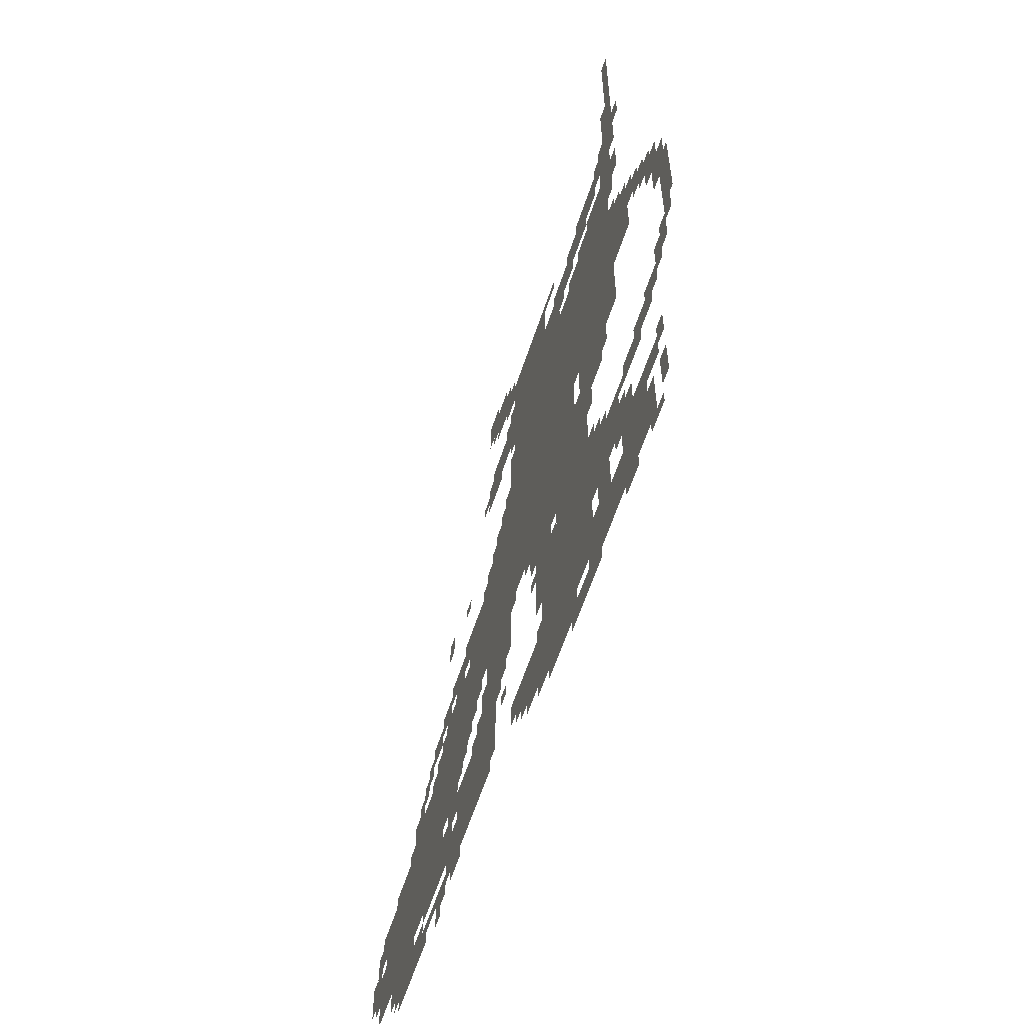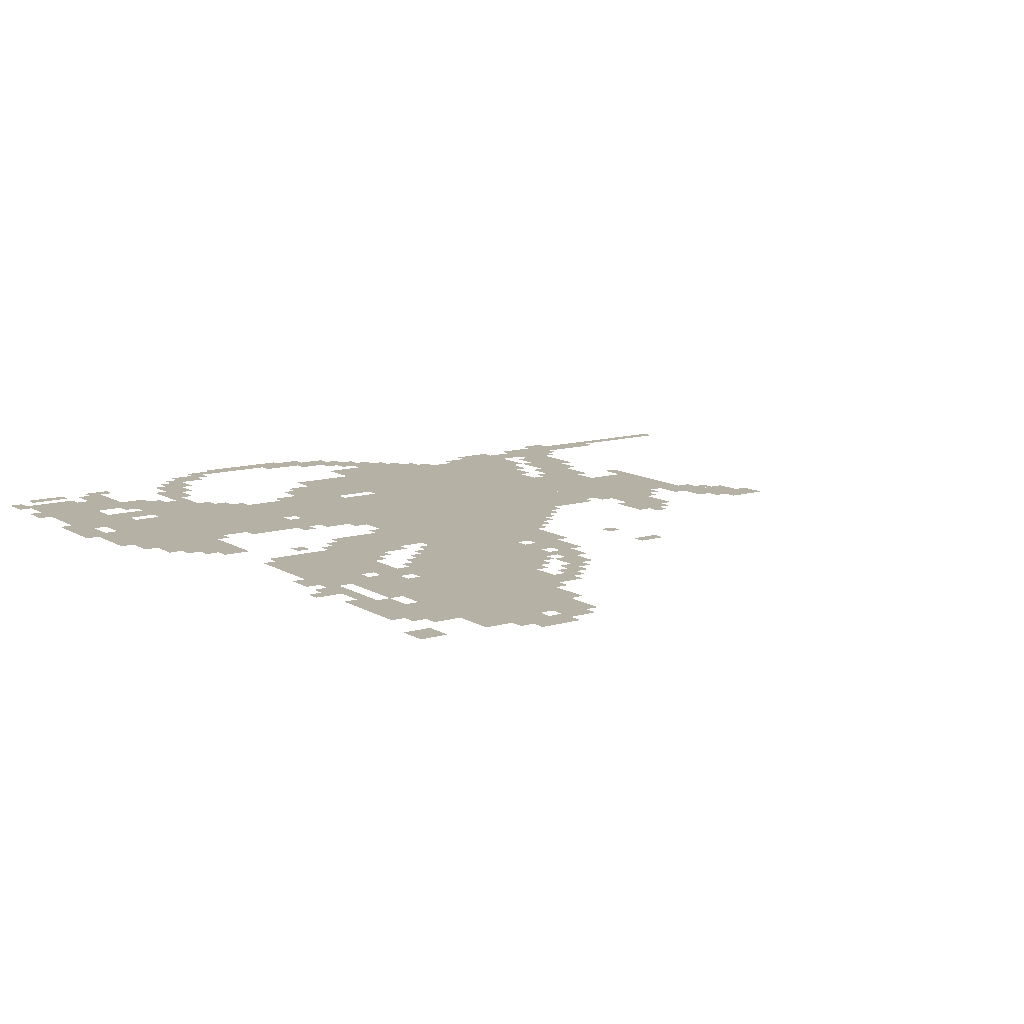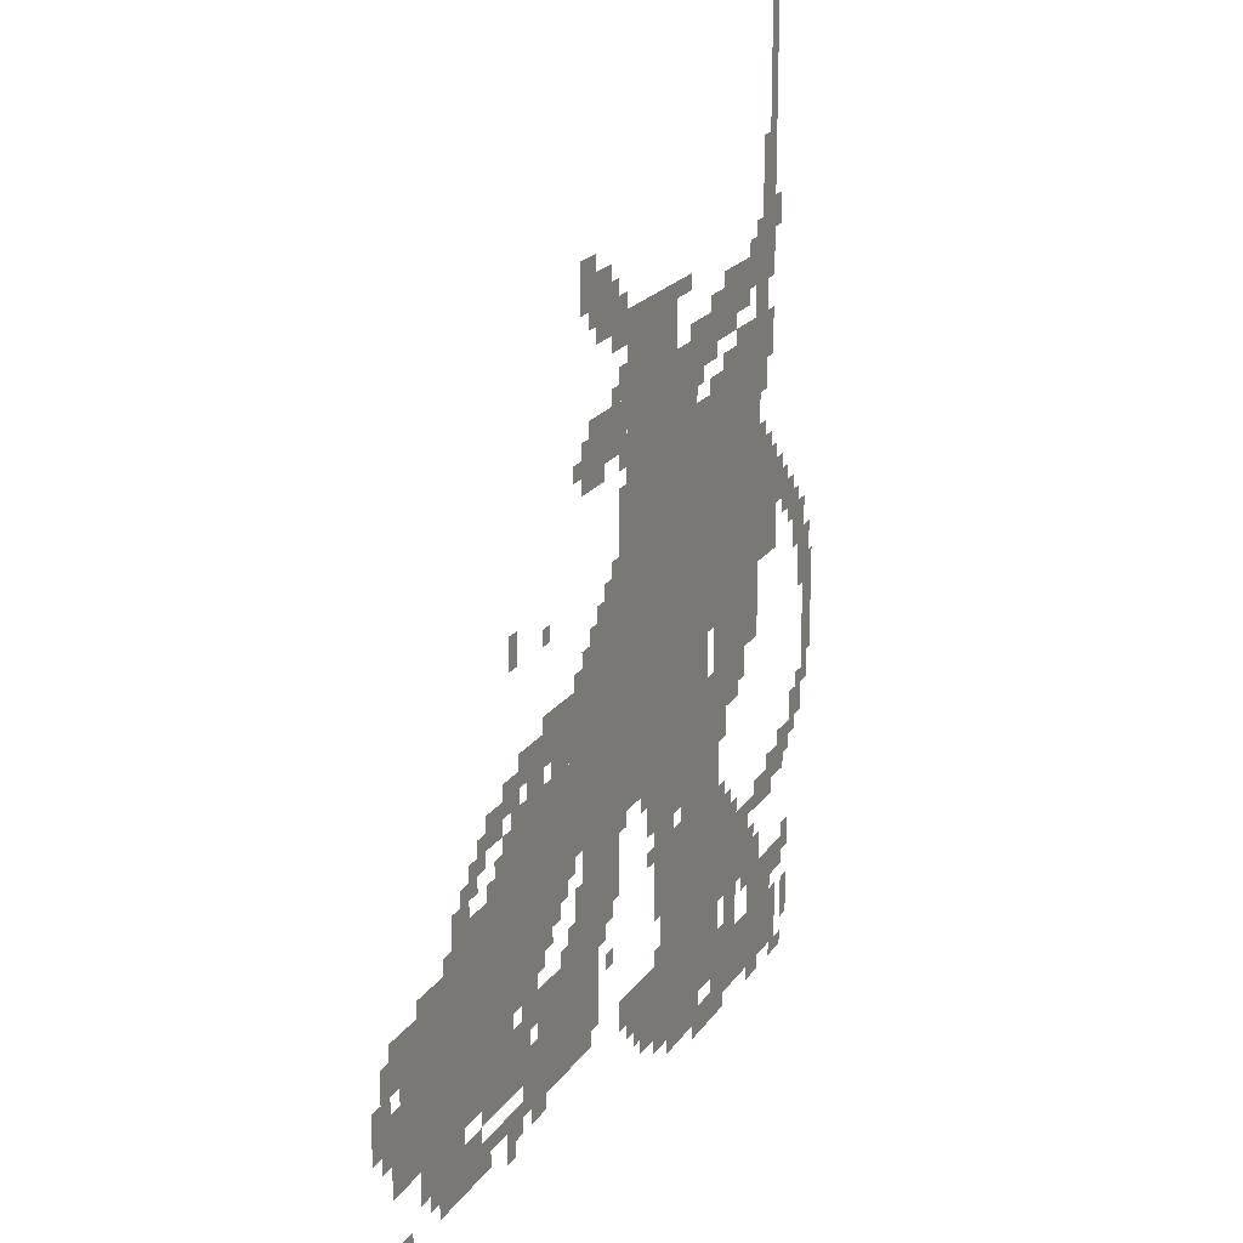
<metadata>
{"format":"obj","ext":"obj","renderer":"f3d","projection":"perspective","resolution":1024,"background":"white","views":[{"elev":-61.0,"azim":-108.2,"up":"+Y"},{"elev":11.9,"azim":54.7,"up":"+Z"},{"elev":20.5,"azim":114.4,"up":"+Y"}]}
</metadata>
<code>
g xinzexi_2_renwu-mesh
v -960 863 0
v -960 1279 0
v -1312 1279 0
v -1312 863 0
v -1312 863 0
v -1312 1279 0
v -1632 1279 0
v -1632 863 0
v -96 319 0
v -96 607 0
v -512 607 0
v -512 319 0
v -512 639 0
v -512 831 0
v -960 831 0
v -960 639 0
v -960 639 0
v -960 831 0
v -1376 831 0
v -1376 639 0
v -992 1279 0
v -992 1599 0
v -1216 1599 0
v -1216 1279 0
v -1248 95 0
v -1248 351 0
v -1440 351 0
v -1440 95 0
v -1248 351 0
v -1248 607 0
v -1440 607 0
v -1440 351 0
v -640 223 0
v -640 447 0
v -832 447 0
v -832 223 0
v -672 831 0
v -672 959 0
v -960 959 0
v -960 831 0
v -1440 1279 0
v -1440 1407 0
v -1664 1407 0
v -1664 1279 0
v -1440 255 0
v -1440 415 0
v -1600 415 0
v -1600 255 0
v -800 447 0
v -800 639 0
v -928 639 0
v -928 447 0
v -1152 287 0
v -1152 511 0
v -1248 511 0
v -1248 287 0
v -1408 767 0
v -1408 863 0
v -1632 863 0
v -1632 767 0
v -1152 63 0
v -1152 287 0
v -1248 287 0
v -1248 63 0
v -1632 927 0
v -1632 1151 0
v -1728 1151 0
v -1728 927 0
v -288 607 0
v -288 703 0
v -512 703 0
v -512 607 0
v -1440 31 0
v -1440 159 0
v -1600 159 0
v -1600 31 0
v -1600 31 0
v -1600 159 0
v -1760 159 0
v -1760 31 0
v -1216 1279 0
v -1216 1471 0
v -1312 1471 0
v -1312 1279 0
v -512 447 0
v -512 639 0
v -608 639 0
v -608 447 0
v -1024 127 0
v -1024 255 0
v -1152 255 0
v -1152 127 0
v -224 191 0
v -224 287 0
v -384 287 0
v -384 191 0
v -1376 607 0
v -1376 767 0
v -1472 767 0
v -1472 607 0
v -832 1343 0
v -832 1439 0
v -992 1439 0
v -992 1343 0
v -1088 543 0
v -1088 639 0
v -1248 639 0
v -1248 543 0
v -544 223 0
v -544 351 0
v -640 351 0
v -640 223 0
v -1600 159 0
v -1600 255 0
v -1728 255 0
v -1728 159 0
v -864 959 0
v -864 1087 0
v -960 1087 0
v -960 959 0
v -1632 1631 0
v -1632 1791 0
v -1696 1791 0
v -1696 1631 0
v -832 1599 0
v -832 1695 0
v -928 1695 0
v -928 1599 0
v -1312 1279 0
v -1312 1343 0
v -1440 1343 0
v -1440 1279 0
v -544 863 0
v -544 927 0
v -672 927 0
v -672 863 0
v -1888 735 0
v -1888 863 0
v -1937 863 0
v -1937 735 0
v -1632 1503 0
v -1632 1631 0
v -1696 1631 0
v -1696 1503 0
v -960 831 0
v -960 863 0
v -1184 863 0
v -1184 831 0
v -1600 1407 0
v -1600 1503 0
v -1664 1503 0
v -1664 1407 0
v -928 1535 0
v -928 1631 0
v -992 1631 0
v -992 1535 0
v -1472 671 0
v -1472 767 0
v -1536 767 0
v -1536 671 0
v -1632 383 0
v -1632 447 0
v -1728 447 0
v -1728 383 0
v -544 383 0
v -544 447 0
v -640 447 0
v -640 383 0
v -1824 895 0
v -1824 991 0
v -1888 991 0
v -1888 895 0
v -1472 159 0
v -1472 255 0
v -1536 255 0
v -1536 159 0
v -1184 831 0
v -1184 863 0
v -1376 863 0
v -1376 831 0
v -1888 639 0
v -1888 735 0
v -1937 735 0
v -1937 639 0
v -1536 1503 0
v -1536 1567 0
v -1632 1567 0
v -1632 1503 0
v -1440 1503 0
v -1440 1567 0
v -1536 1567 0
v -1536 1503 0
v -1280 1471 0
v -1280 1503 0
v -1440 1503 0
v -1440 1471 0
v -1824 511 0
v -1824 575 0
v -1888 575 0
v -1888 511 0
v -448 703 0
v -448 767 0
v -512 767 0
v -512 703 0
v -800 959 0
v -800 1023 0
v -864 1023 0
v -864 959 0
v -1728 1023 0
v -1728 1087 0
v -1792 1087 0
v -1792 1023 0
v -416 799 0
v -416 863 0
v -480 863 0
v -480 799 0
v -480 831 0
v -480 895 0
v -544 895 0
v -544 831 0
v -1440 415 0
v -1440 479 0
v -1504 479 0
v -1504 415 0
v -1312 31 0
v -1312 63 0
v -1440 63 0
v -1440 31 0
v -1664 1919 0
v -1664 2047 0
v -1696 2047 0
v -1696 1919 0
v -1664 1791 0
v -1664 1919 0
v -1696 1919 0
v -1696 1791 0
v -1184 31 0
v -1184 63 0
v -1312 63 0
v -1312 31 0
v -1440 1471 0
v -1440 1503 0
v -1568 1503 0
v -1568 1471 0
v -960 191 0
v -960 255 0
v -1024 255 0
v -1024 191 0
v -1600 255 0
v -1600 319 0
v -1664 319 0
v -1664 255 0
v -64 159 0
v -64 223 0
v -128 223 0
v -128 159 0
v -1728 191 0
v -1728 255 0
v -1792 255 0
v -1792 191 0
v -384 287 0
v -384 319 0
v -480 319 0
v -480 287 0
v -384 223 0
v -384 255 0
v -480 255 0
v -480 223 0
v -1312 0 0
v -1312 31 0
v -1408 31 0
v -1408 0 0
v -160 287 0
v -160 319 0
v -256 319 0
v -256 287 0
v -608 543 0
v -608 639 0
v -640 639 0
v -640 543 0
v -928 543 0
v -928 639 0
v -960 639 0
v -960 543 0
v -1120 351 0
v -1120 447 0
v -1152 447 0
v -1152 351 0
v -1120 447 0
v -1120 543 0
v -1152 543 0
v -1152 447 0
v -832 351 0
v -832 447 0
v -864 447 0
v -864 351 0
v -832 255 0
v -832 351 0
v -864 351 0
v -864 255 0
v -64 383 0
v -64 479 0
v -96 479 0
v -96 383 0
v -1408 1439 0
v -1408 1471 0
v -1504 1471 0
v -1504 1439 0
v -1312 1439 0
v -1312 1471 0
v -1408 1471 0
v -1408 1439 0
v -32 383 0
v -32 479 0
v -64 479 0
v -64 383 0
v -32 479 0
v -32 575 0
v -64 575 0
v -64 479 0
v -832 1311 0
v -832 1343 0
v -896 1343 0
v -896 1311 0
v -1632 1151 0
v -1632 1215 0
v -1664 1215 0
v -1664 1151 0
v -1376 1343 0
v -1376 1375 0
v -1440 1375 0
v -1440 1343 0
v 0 447 0
v 0 511 0
v -32 511 0
v -32 447 0
v -928 1087 0
v -928 1151 0
v -960 1151 0
v -960 1087 0
v -512 1087 0
v -512 1151 0
v -544 1151 0
v -544 1087 0
v -1056 95 0
v -1056 127 0
v -1120 127 0
v -1120 95 0
v -1248 63 0
v -1248 95 0
v -1312 95 0
v -1312 63 0
v -1792 95 0
v -1792 159 0
v -1824 159 0
v -1824 95 0
v -1760 479 0
v -1760 511 0
v -1824 511 0
v -1824 479 0
v -512 351 0
v -512 415 0
v -544 415 0
v -544 351 0
v -1696 1599 0
v -1696 1663 0
v -1728 1663 0
v -1728 1599 0
v -1376 1503 0
v -1376 1535 0
v -1440 1535 0
v -1440 1503 0
v -960 1439 0
v -960 1503 0
v -992 1503 0
v -992 1439 0
v -1216 1567 0
v -1216 1599 0
v -1280 1599 0
v -1280 1567 0
v -1600 1567 0
v -1600 1631 0
v -1632 1631 0
v -1632 1567 0
v -864 1567 0
v -864 1599 0
v -928 1599 0
v -928 1567 0
v -1728 415 0
v -1728 447 0
v -1792 447 0
v -1792 415 0
v -1600 0 0
v -1600 31 0
v -1664 31 0
v -1664 0 0
v -736 447 0
v -736 511 0
v -768 511 0
v -768 447 0
v -1728 0 0
v -1728 31 0
v -1792 31 0
v -1792 0 0
v -576 191 0
v -576 223 0
v -640 223 0
v -640 191 0
v -480 159 0
v -480 223 0
v -512 223 0
v -512 159 0
v -160 255 0
v -160 287 0
v -224 287 0
v -224 255 0
v -1792 223 0
v -1792 287 0
v -1824 287 0
v -1824 223 0
v -1152 511 0
v -1152 543 0
v -1216 543 0
v -1216 511 0
v -384 767 0
v -384 831 0
v -416 831 0
v -416 767 0
v -352 735 0
v -352 799 0
v -384 799 0
v -384 735 0
v -1888 863 0
v -1888 927 0
v -1920 927 0
v -1920 863 0
v -576 831 0
v -576 863 0
v -640 863 0
v -640 831 0
v -704 575 0
v -704 639 0
v -736 639 0
v -736 575 0
v -1888 575 0
v -1888 639 0
v -1920 639 0
v -1920 575 0
v -320 703 0
v -320 767 0
v -352 767 0
v -352 703 0
v -1536 703 0
v -1536 767 0
v -1568 767 0
v -1568 703 0
v -608 479 0
v -608 543 0
v -640 543 0
v -640 479 0
v -768 447 0
v -768 511 0
v -800 511 0
v -800 447 0
v -1248 607 0
v -1248 639 0
v -1312 639 0
v -1312 607 0
v -1312 607 0
v -1312 639 0
v -1376 639 0
v -1376 607 0
v -1696 447 0
v -1696 479 0
v -1760 479 0
v -1760 447 0
v -1312 1407 0
v -1312 1439 0
v -1376 1439 0
v -1376 1407 0
v -1504 1407 0
v -1504 1439 0
v -1568 1439 0
v -1568 1407 0
v -1760 447 0
v -1760 479 0
v -1824 479 0
v -1824 447 0
v -800 1663 0
v -800 1727 0
v -832 1727 0
v -832 1663 0
v -640 511 0
v -640 575 0
v -672 575 0
v -672 511 0
v -256 287 0
v -256 319 0
v -320 319 0
v -320 287 0
v -480 287 0
v -480 319 0
v -544 319 0
v -544 287 0
v -928 479 0
v -928 543 0
v -960 543 0
v -960 479 0
v -64 319 0
v -64 383 0
v -96 383 0
v -96 319 0
v -480 223 0
v -480 255 0
v -544 255 0
v -544 223 0
v -224 607 0
v -224 639 0
v -288 639 0
v -288 607 0
v -640 575 0
v -640 639 0
v -672 639 0
v -672 575 0
v -1408 0 0
v -1408 31 0
v -1472 31 0
v -1472 0 0
v -160 607 0
v -160 639 0
v -224 639 0
v -224 607 0
v -800 1343 0
v -800 1407 0
v -832 1407 0
v -832 1343 0
v -1856 831 0
v -1856 895 0
v -1888 895 0
v -1888 831 0
v -672 575 0
v -672 639 0
v -704 639 0
v -704 575 0
v -1792 991 0
v -1792 1055 0
v -1824 1055 0
v -1824 991 0
v -768 511 0
v -768 575 0
v -800 575 0
v -800 511 0
v -1664 1375 0
v -1664 1439 0
v -1696 1439 0
v -1696 1375 0
v -64 543 0
v -64 607 0
v -96 607 0
v -96 543 0
v -288 703 0
v -288 735 0
v -320 735 0
v -320 703 0
v -416 703 0
v -416 735 0
v -448 735 0
v -448 703 0
v -768 959 0
v -768 991 0
v -800 991 0
v -800 959 0
v -1440 479 0
v -1440 511 0
v -1472 511 0
v -1472 479 0
v -480 767 0
v -480 799 0
v -512 799 0
v -512 767 0
v -640 927 0
v -640 959 0
v -672 959 0
v -672 927 0
v -1088 479 0
v -1088 511 0
v -1120 511 0
v -1120 479 0
v -1856 575 0
v -1856 607 0
v -1888 607 0
v -1888 575 0
v -704 447 0
v -704 479 0
v -736 479 0
v -736 447 0
v -864 415 0
v -864 447 0
v -896 447 0
v -896 415 0
v -736 607 0
v -736 639 0
v -768 639 0
v -768 607 0
v -256 639 0
v -256 671 0
v -288 671 0
v -288 639 0
v -1056 607 0
v -1056 639 0
v -1088 639 0
v -1088 607 0
v -960 607 0
v -960 639 0
v -992 639 0
v -992 607 0
v -1568 223 0
v -1568 255 0
v -1600 255 0
v -1600 223 0
v -544 351 0
v -544 383 0
v -576 383 0
v -576 351 0
v -1600 383 0
v -1600 415 0
v -1632 415 0
v -1632 383 0
v -608 351 0
v -608 383 0
v -640 383 0
v -640 351 0
v -1600 319 0
v -1600 351 0
v -1632 351 0
v -1632 319 0
v -192 223 0
v -192 255 0
v -224 255 0
v -224 223 0
v -896 351 0
v -896 383 0
v -928 383 0
v -928 351 0
v -384 191 0
v -384 223 0
v -416 223 0
v -416 191 0
v -1120 63 0
v -1120 95 0
v -1152 95 0
v -1152 63 0
v -1408 63 0
v -1408 95 0
v -1440 95 0
v -1440 63 0
v -1120 255 0
v -1120 287 0
v -1152 287 0
v -1152 255 0
v -1440 159 0
v -1440 191 0
v -1472 191 0
v -1472 159 0
v -1504 415 0
v -1504 447 0
v -1536 447 0
v -1536 415 0
v -512 191 0
v -512 223 0
v -544 223 0
v -544 191 0
v -992 159 0
v -992 191 0
v -1024 191 0
v -1024 159 0
v 0 415 0
v 0 447 0
v -32 447 0
v -32 415 0
v -64 511 0
v -64 543 0
v -96 543 0
v -96 511 0
v -672 543 0
v -672 575 0
v -704 575 0
v -704 543 0
v -1824 479 0
v -1824 511 0
v -1856 511 0
v -1856 479 0
v -1120 95 0
v -1120 127 0
v -1152 127 0
v -1152 95 0
v -1792 63 0
v -1792 95 0
v -1824 95 0
v -1824 63 0
v -512 319 0
v -512 351 0
v -544 351 0
v -544 319 0
v -1568 1407 0
v -1568 1439 0
v -1600 1439 0
v -1600 1407 0
v -1376 1407 0
v -1376 1439 0
v -1408 1439 0
v -1408 1407 0
v -800 1631 0
v -800 1663 0
v -832 1663 0
v -832 1631 0
v -1664 1343 0
v -1664 1375 0
v -1696 1375 0
v -1696 1343 0
v -1856 799 0
v -1856 831 0
v -1888 831 0
v -1888 799 0
v -1792 959 0
v -1792 991 0
v -1824 991 0
v -1824 959 0
v -800 1311 0
v -800 1343 0
v -832 1343 0
v -832 1311 0
v -1312 63 0
v -1312 95 0
v -1344 95 0
v -1344 63 0
v -896 1087 0
v -896 1119 0
v -928 1119 0
v -928 1087 0
v -640 1087 0
v -640 1119 0
v -672 1119 0
v -672 1087 0
v -1664 1151 0
v -1664 1183 0
v -1696 1183 0
v -1696 1151 0
v -1728 1087 0
v -1728 1119 0
v -1760 1119 0
v -1760 1087 0
v -1824 991 0
v -1824 1023 0
v -1856 1023 0
v -1856 991 0
v -1760 991 0
v -1760 1023 0
v -1792 1023 0
v -1792 991 0
v -832 1023 0
v -832 1055 0
v -864 1055 0
v -864 1023 0
v -1568 1567 0
v -1568 1599 0
v -1600 1599 0
v -1600 1567 0
v -928 1631 0
v -928 1663 0
v -960 1663 0
v -960 1631 0
v -832 1695 0
v -832 1727 0
v -864 1727 0
v -864 1695 0
v -928 1439 0
v -928 1471 0
v -960 1471 0
v -960 1439 0
v -960 1311 0
v -960 1343 0
v -992 1343 0
v -992 1311 0
v -768 1343 0
v -768 1375 0
v -800 1375 0
v -800 1343 0
v -1312 1375 0
v -1312 1407 0
v -1344 1407 0
v -1344 1375 0
g xinzexi_2_renwu-mesh_0
f 3 2 1
f 1 4 3
f 7 6 5
f 5 8 7
f 11 10 9
f 9 12 11
f 15 14 13
f 13 16 15
f 19 18 17
f 17 20 19
f 23 22 21
f 21 24 23
f 27 26 25
f 25 28 27
f 31 30 29
f 29 32 31
f 35 34 33
f 33 36 35
f 39 38 37
f 37 40 39
f 43 42 41
f 41 44 43
f 47 46 45
f 45 48 47
f 51 50 49
f 49 52 51
f 55 54 53
f 53 56 55
f 59 58 57
f 57 60 59
f 63 62 61
f 61 64 63
f 67 66 65
f 65 68 67
f 71 70 69
f 69 72 71
f 75 74 73
f 73 76 75
f 79 78 77
f 77 80 79
f 83 82 81
f 81 84 83
f 87 86 85
f 85 88 87
f 91 90 89
f 89 92 91
f 95 94 93
f 93 96 95
f 99 98 97
f 97 100 99
f 103 102 101
f 101 104 103
f 107 106 105
f 105 108 107
f 111 110 109
f 109 112 111
f 115 114 113
f 113 116 115
f 119 118 117
f 117 120 119
f 123 122 121
f 121 124 123
f 127 126 125
f 125 128 127
f 131 130 129
f 129 132 131
f 135 134 133
f 133 136 135
f 139 138 137
f 137 140 139
f 143 142 141
f 141 144 143
f 147 146 145
f 145 148 147
f 151 150 149
f 149 152 151
f 155 154 153
f 153 156 155
f 159 158 157
f 157 160 159
f 163 162 161
f 161 164 163
f 167 166 165
f 165 168 167
f 171 170 169
f 169 172 171
f 175 174 173
f 173 176 175
f 179 178 177
f 177 180 179
f 183 182 181
f 181 184 183
f 187 186 185
f 185 188 187
f 191 190 189
f 189 192 191
f 195 194 193
f 193 196 195
f 199 198 197
f 197 200 199
f 203 202 201
f 201 204 203
f 207 206 205
f 205 208 207
f 211 210 209
f 209 212 211
f 215 214 213
f 213 216 215
f 219 218 217
f 217 220 219
f 223 222 221
f 221 224 223
f 227 226 225
f 225 228 227
f 231 230 229
f 229 232 231
f 235 234 233
f 233 236 235
f 239 238 237
f 237 240 239
f 243 242 241
f 241 244 243
f 247 246 245
f 245 248 247
f 251 250 249
f 249 252 251
f 255 254 253
f 253 256 255
f 259 258 257
f 257 260 259
f 263 262 261
f 261 264 263
f 267 266 265
f 265 268 267
f 271 270 269
f 269 272 271
f 275 274 273
f 273 276 275
f 279 278 277
f 277 280 279
f 283 282 281
f 281 284 283
f 287 286 285
f 285 288 287
f 291 290 289
f 289 292 291
f 295 294 293
f 293 296 295
f 299 298 297
f 297 300 299
f 303 302 301
f 301 304 303
f 307 306 305
f 305 308 307
f 311 310 309
f 309 312 311
f 315 314 313
f 313 316 315
f 319 318 317
f 317 320 319
f 323 322 321
f 321 324 323
f 327 326 325
f 325 328 327
f 331 330 329
f 329 332 331
f 335 334 333
f 333 336 335
f 339 338 337
f 337 340 339
f 343 342 341
f 341 344 343
f 347 346 345
f 345 348 347
f 351 350 349
f 349 352 351
f 355 354 353
f 353 356 355
f 359 358 357
f 357 360 359
f 363 362 361
f 361 364 363
f 367 366 365
f 365 368 367
f 371 370 369
f 369 372 371
f 375 374 373
f 373 376 375
f 379 378 377
f 377 380 379
f 383 382 381
f 381 384 383
f 387 386 385
f 385 388 387
f 391 390 389
f 389 392 391
f 395 394 393
f 393 396 395
f 399 398 397
f 397 400 399
f 403 402 401
f 401 404 403
f 407 406 405
f 405 408 407
f 411 410 409
f 409 412 411
f 415 414 413
f 413 416 415
f 419 418 417
f 417 420 419
f 423 422 421
f 421 424 423
f 427 426 425
f 425 428 427
f 431 430 429
f 429 432 431
f 435 434 433
f 433 436 435
f 439 438 437
f 437 440 439
f 443 442 441
f 441 444 443
f 447 446 445
f 445 448 447
f 451 450 449
f 449 452 451
f 455 454 453
f 453 456 455
f 459 458 457
f 457 460 459
f 463 462 461
f 461 464 463
f 467 466 465
f 465 468 467
f 471 470 469
f 469 472 471
f 475 474 473
f 473 476 475
f 479 478 477
f 477 480 479
f 483 482 481
f 481 484 483
f 487 486 485
f 485 488 487
f 491 490 489
f 489 492 491
f 495 494 493
f 493 496 495
f 499 498 497
f 497 500 499
f 503 502 501
f 501 504 503
f 507 506 505
f 505 508 507
f 511 510 509
f 509 512 511
f 515 514 513
f 513 516 515
f 519 518 517
f 517 520 519
f 523 522 521
f 521 524 523
f 527 526 525
f 525 528 527
f 531 530 529
f 529 532 531
f 535 534 533
f 533 536 535
f 539 538 537
f 537 540 539
f 543 542 541
f 541 544 543
f 547 546 545
f 545 548 547
f 551 550 549
f 549 552 551
f 555 554 553
f 553 556 555
f 559 558 557
f 557 560 559
f 563 562 561
f 561 564 563
f 567 566 565
f 565 568 567
f 571 570 569
f 569 572 571
f 575 574 573
f 573 576 575
f 579 578 577
f 577 580 579
f 583 582 581
f 581 584 583
f 587 586 585
f 585 588 587
f 591 590 589
f 589 592 591
f 595 594 593
f 593 596 595
f 599 598 597
f 597 600 599
f 603 602 601
f 601 604 603
f 607 606 605
f 605 608 607
f 611 610 609
f 609 612 611
f 615 614 613
f 613 616 615
f 619 618 617
f 617 620 619
f 623 622 621
f 621 624 623
f 627 626 625
f 625 628 627
f 631 630 629
f 629 632 631
f 635 634 633
f 633 636 635
f 639 638 637
f 637 640 639
f 643 642 641
f 641 644 643
f 647 646 645
f 645 648 647
f 651 650 649
f 649 652 651
f 655 654 653
f 653 656 655
f 659 658 657
f 657 660 659
f 663 662 661
f 661 664 663
f 667 666 665
f 665 668 667
f 671 670 669
f 669 672 671
f 675 674 673
f 673 676 675
f 679 678 677
f 677 680 679
f 683 682 681
f 681 684 683
f 687 686 685
f 685 688 687
f 691 690 689
f 689 692 691
f 695 694 693
f 693 696 695
f 699 698 697
f 697 700 699
f 703 702 701
f 701 704 703
f 707 706 705
f 705 708 707
f 711 710 709
f 709 712 711
f 715 714 713
f 713 716 715
f 719 718 717
f 717 720 719
f 723 722 721
f 721 724 723
f 727 726 725
f 725 728 727
f 731 730 729
f 729 732 731
f 735 734 733
f 733 736 735
f 739 738 737
f 737 740 739
f 743 742 741
f 741 744 743
f 747 746 745
f 745 748 747
f 751 750 749
f 749 752 751
f 755 754 753
f 753 756 755
f 759 758 757
f 757 760 759
f 763 762 761
f 761 764 763
f 767 766 765
f 765 768 767
f 771 770 769
f 769 772 771
f 775 774 773
f 773 776 775
f 779 778 777
f 777 780 779
f 783 782 781
f 781 784 783
f 787 786 785
f 785 788 787
f 791 790 789
f 789 792 791

</code>
